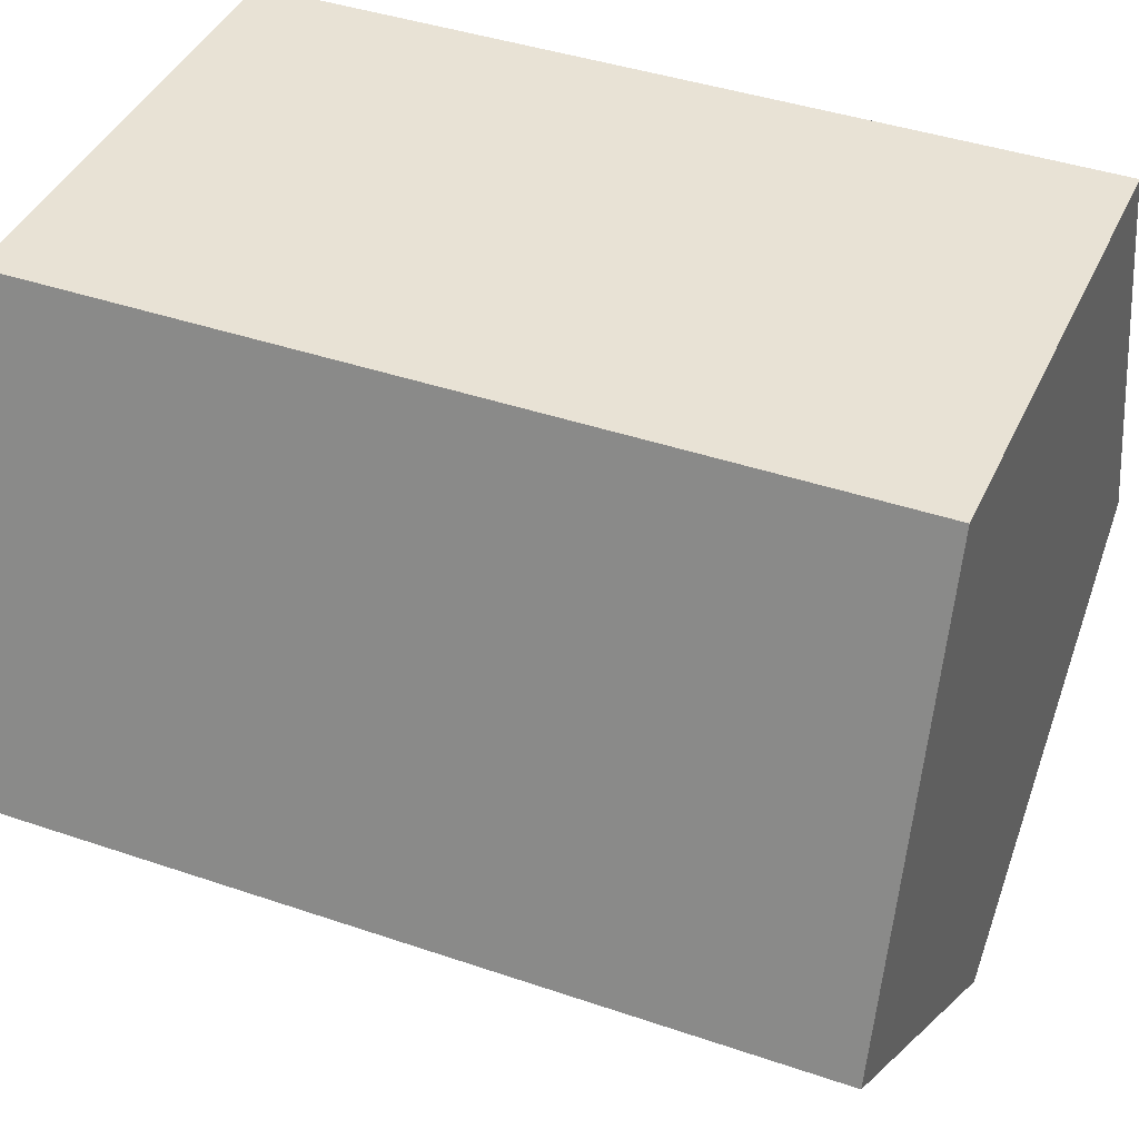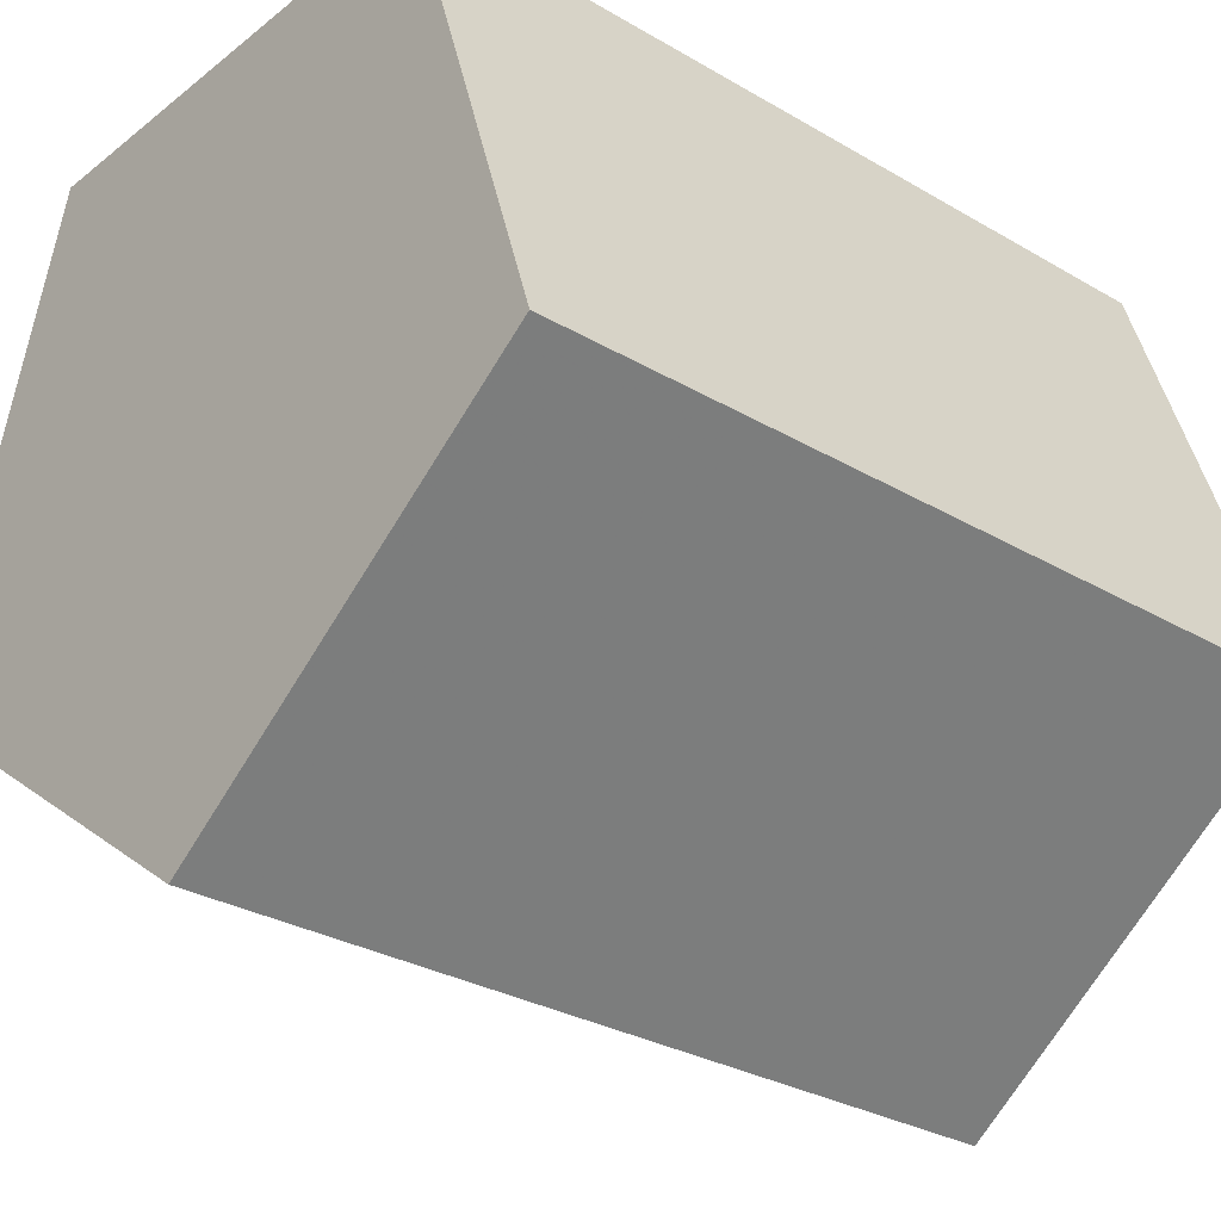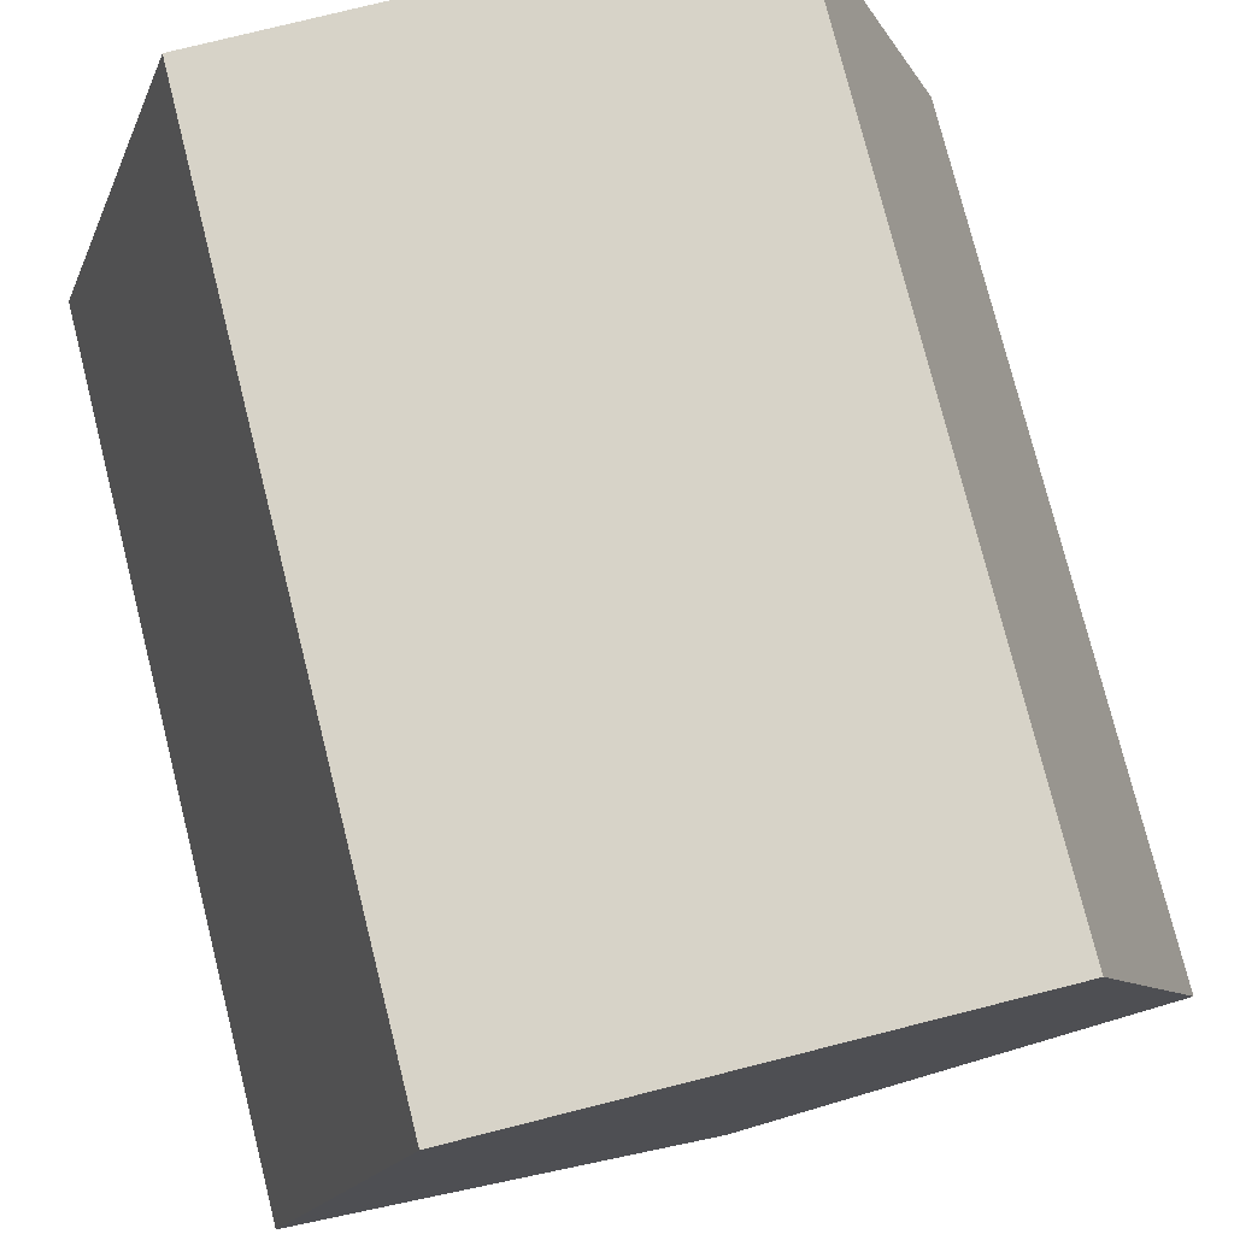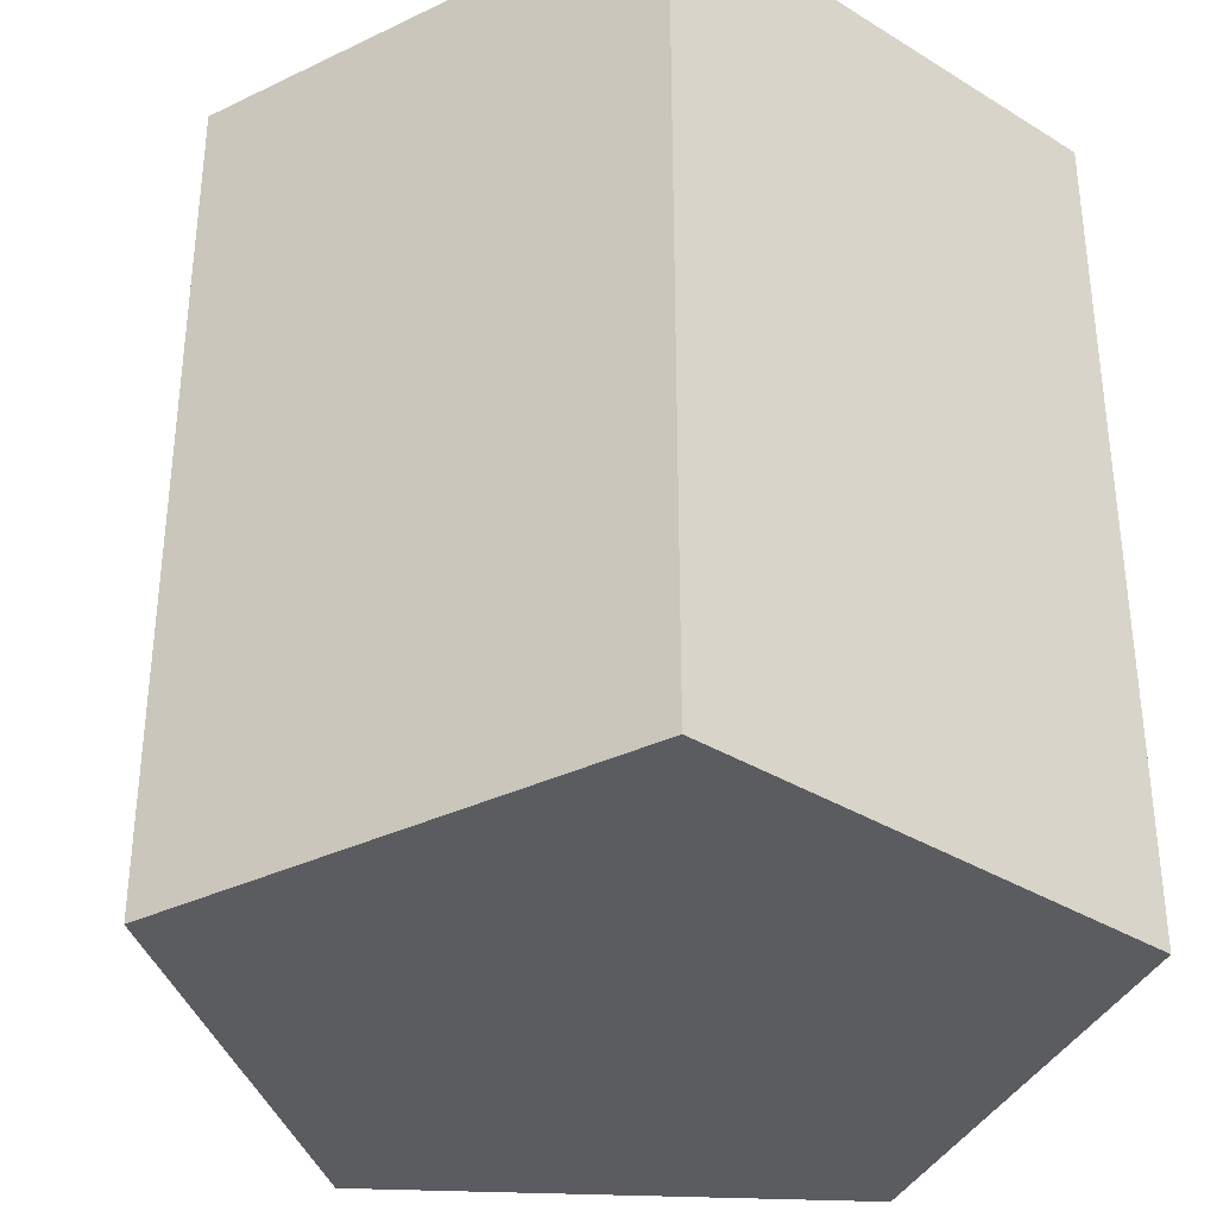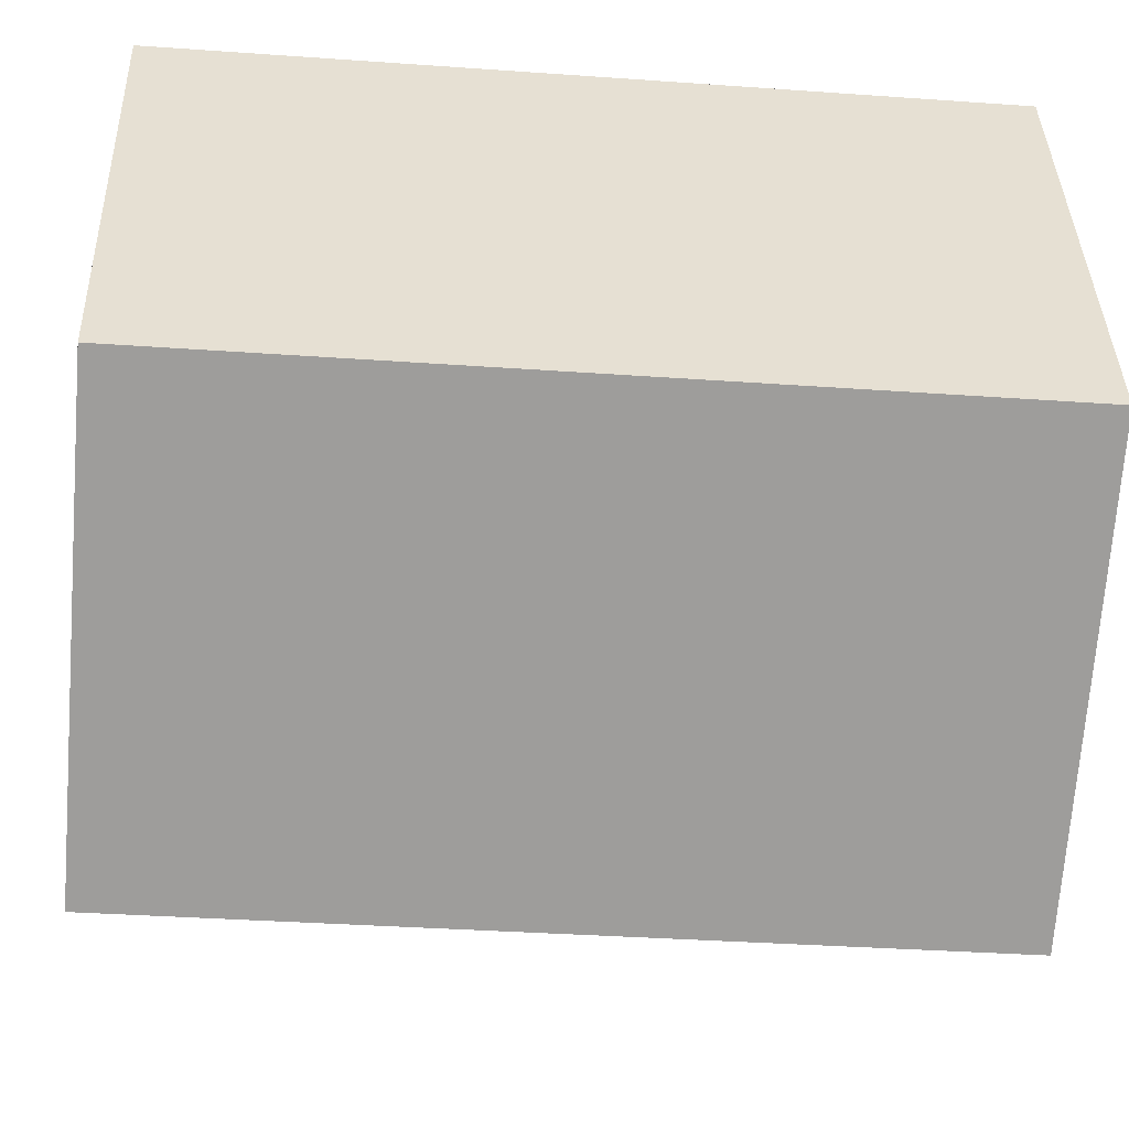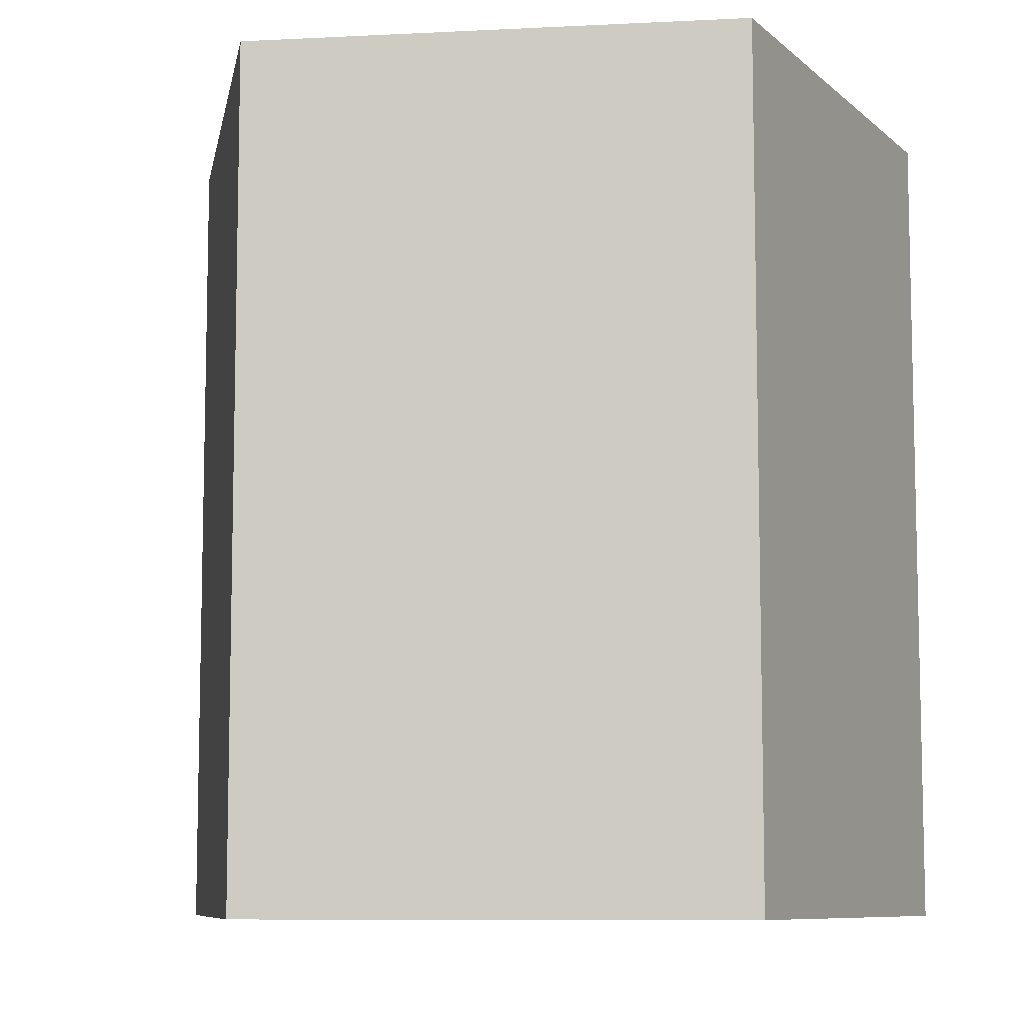
<metadata>
{"format":"obj","ext":"obj","renderer":"f3d","projection":"perspective","resolution":1024,"background":"white","views":[{"elev":40.7,"azim":-67.2,"up":"+Y"},{"elev":-29.3,"azim":-131.0,"up":"+Y"},{"elev":77.0,"azim":165.9,"up":"+Y"},{"elev":-35.0,"azim":140.6,"up":"+Z"},{"elev":-34.4,"azim":84.5,"up":"+Y"},{"elev":-8.5,"azim":43.8,"up":"+Z"}]}
</metadata>
<code>
o obj_0
v 0 		-9.06 		0
v -9.526 		-2.139 		0
v -5.887 		9.06 		0
v 5.887 		9.06 		0
v 9.526 		-2.139 		0
v -5.887 		9.06 		20.03
v -9.526 		-2.139 		20.03
v 0 		-9.06 		20.03
v 9.526 		-2.139 		20.03
v 5.887 		9.06 		20.03
g group_0_3888547
f 1 2 3
f 1 3 4
f 1 4 5
f 6 7 8
f 9 10 8
f 6 8 10
f 8 1 5
f 8 5 9
f 4 10 9
f 4 9 5
f 4 3 6
f 4 6 10
f 3 2 7
f 3 7 6
f 8 7 2
f 8 2 1

</code>
